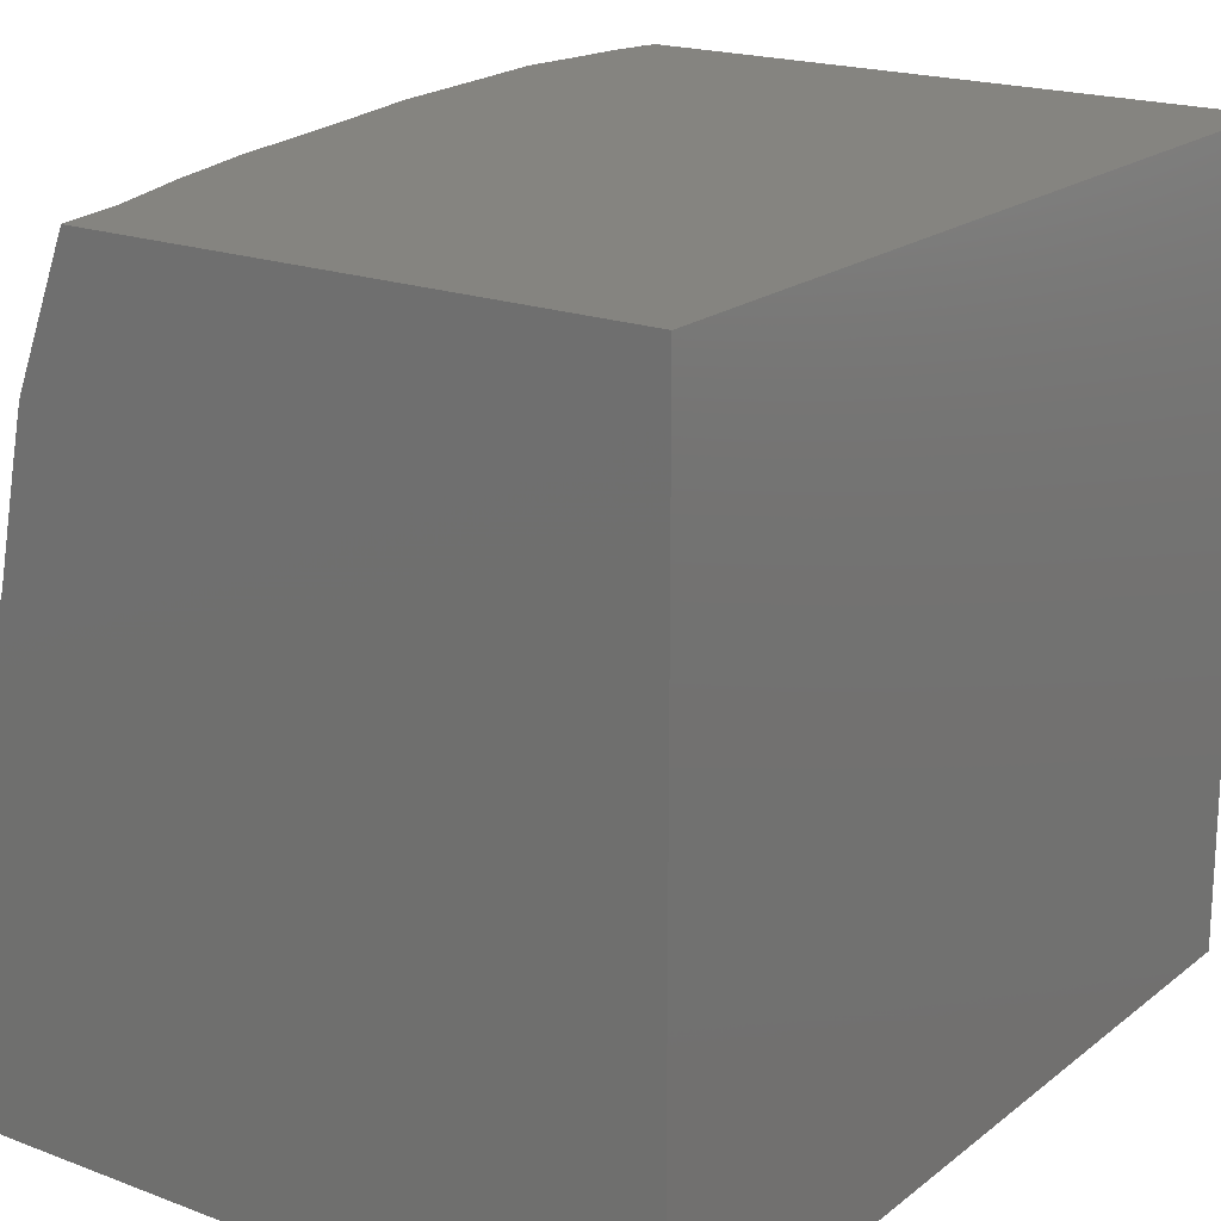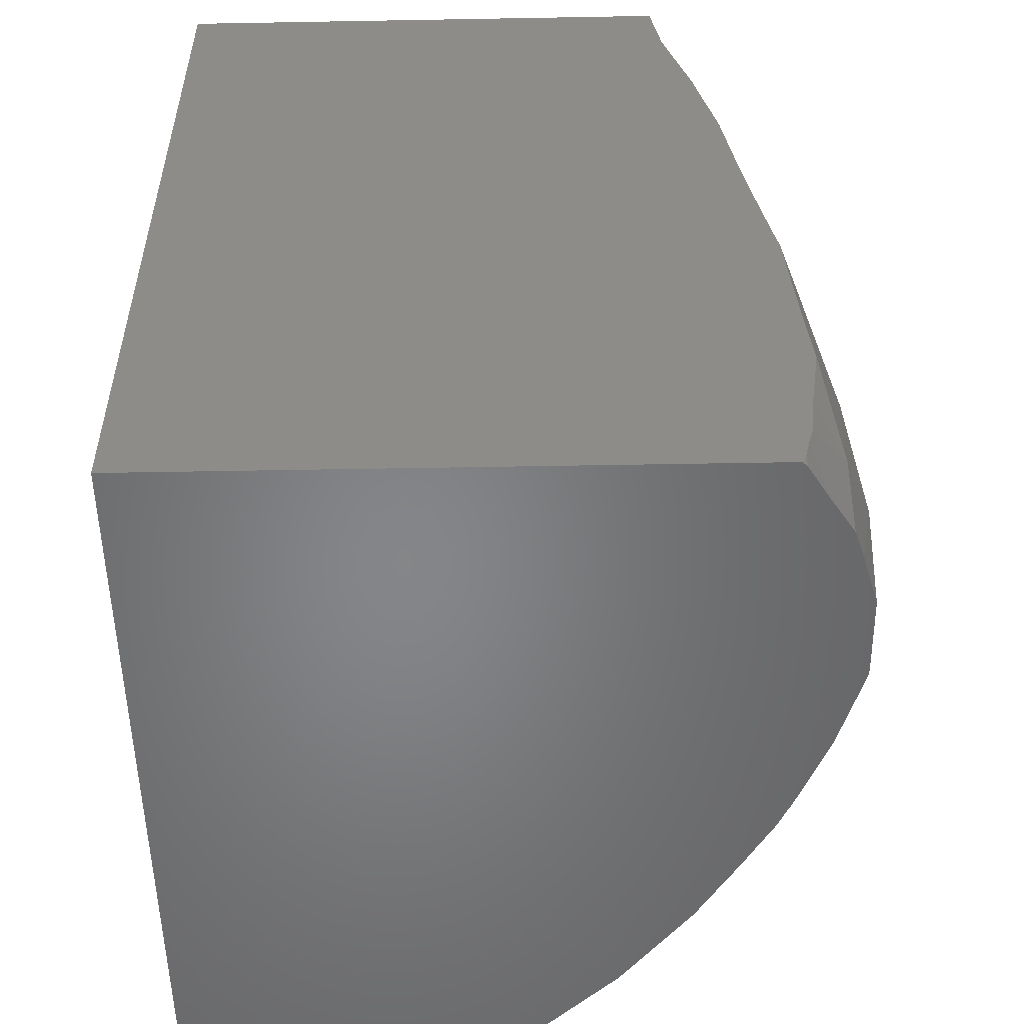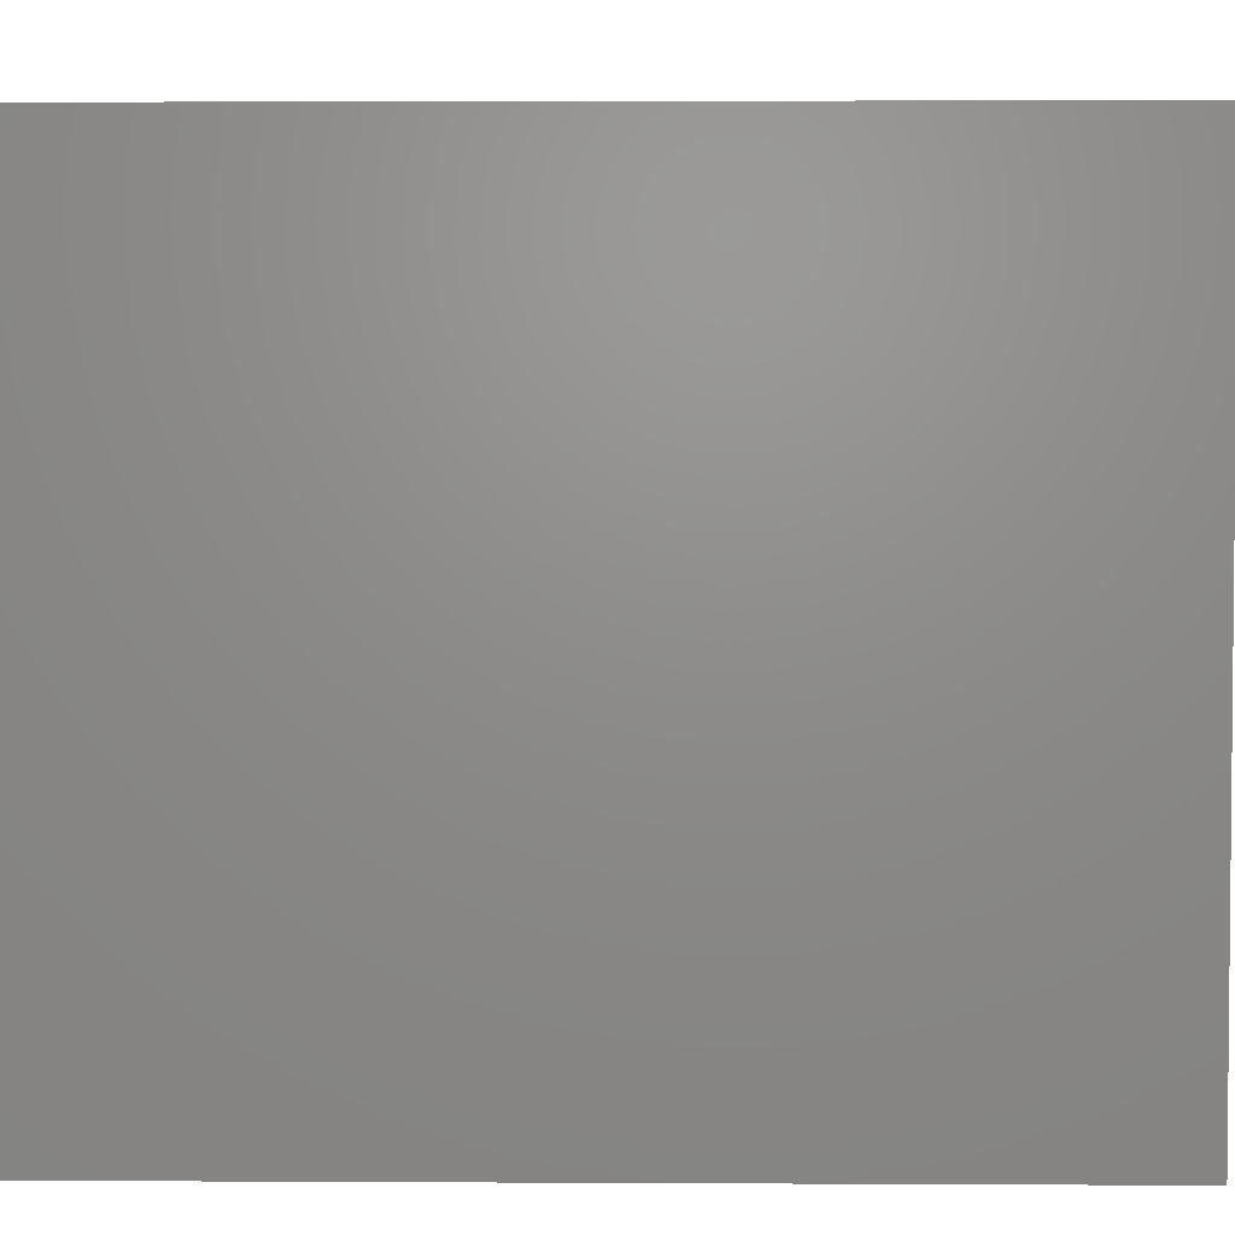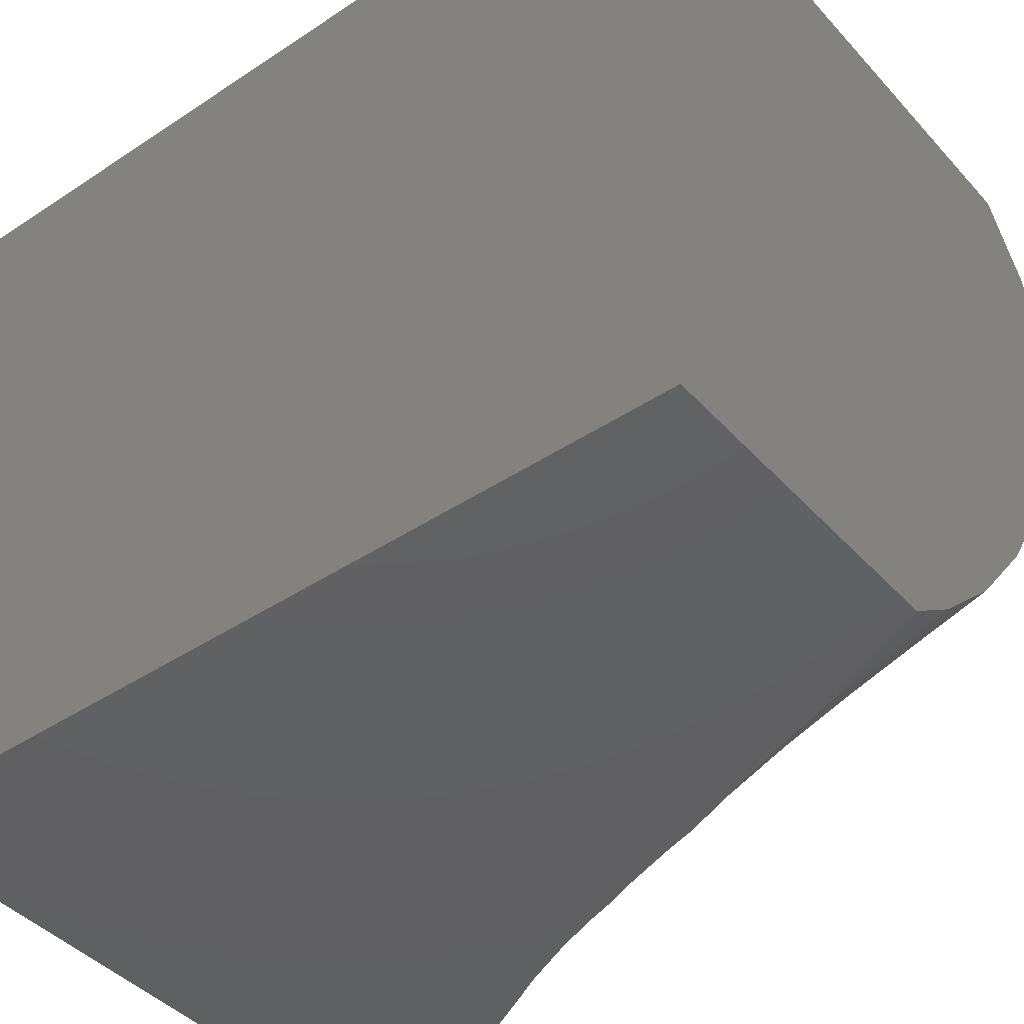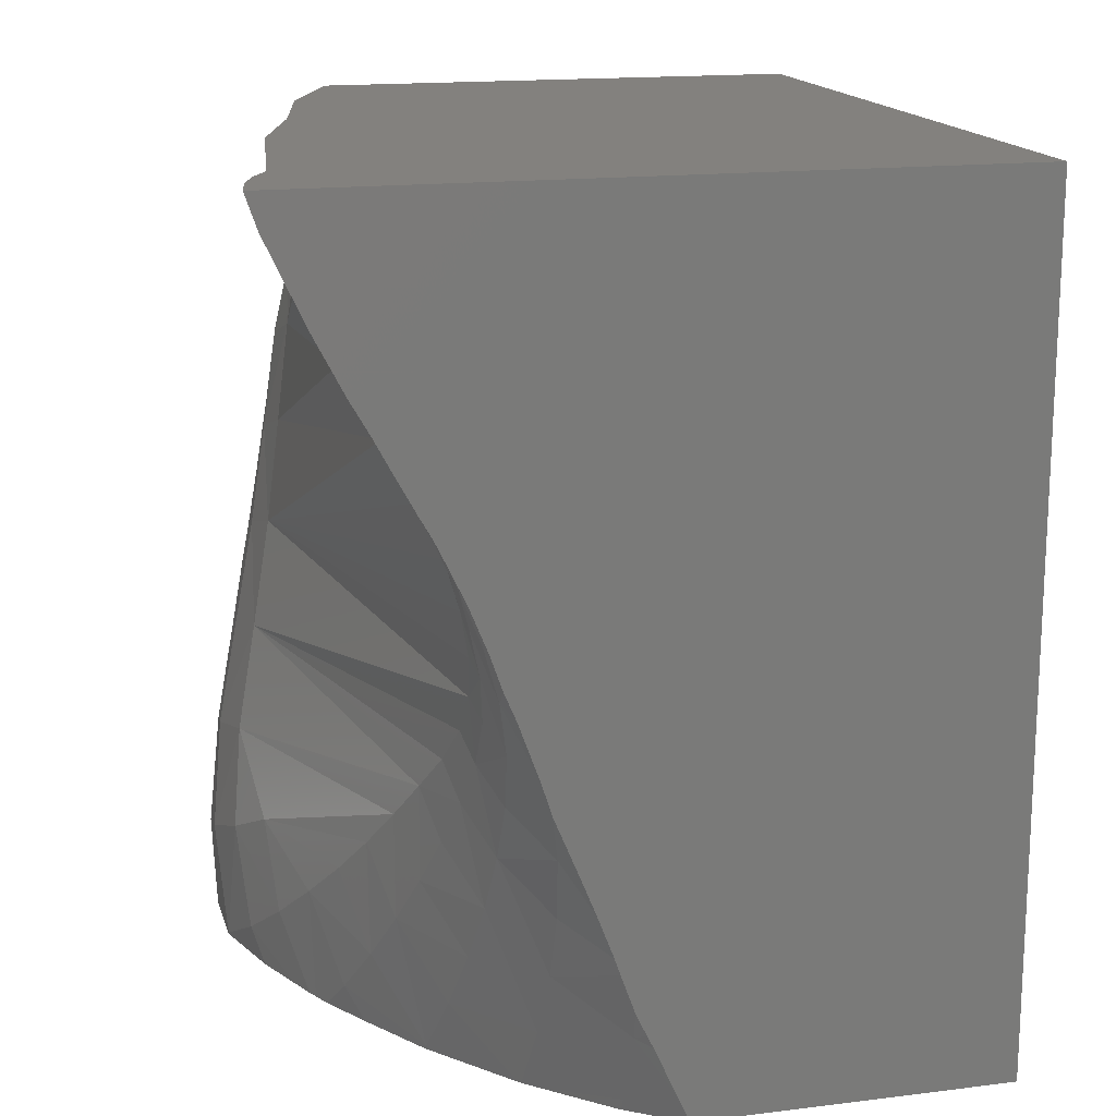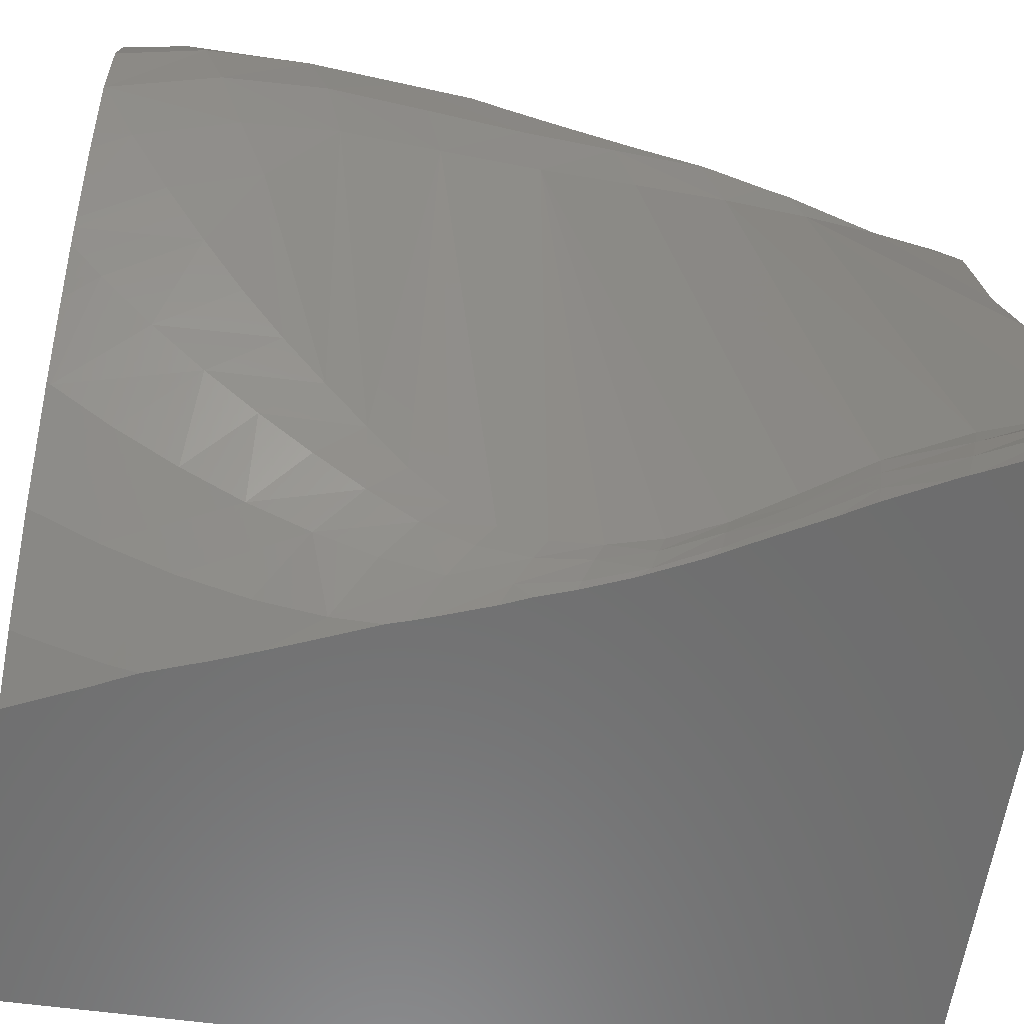
<metadata>
{"format":"stl","ext":"stl","renderer":"f3d","projection":"perspective","resolution":1024,"background":"white","views":[{"elev":19.4,"azim":-144.8,"up":"+Z"},{"elev":-52.8,"azim":1.1,"up":"+Y"},{"elev":3.4,"azim":-89.0,"up":"+Z"},{"elev":-42.8,"azim":-51.7,"up":"+Z"},{"elev":16.3,"azim":165.8,"up":"+Y"},{"elev":-59.3,"azim":82.1,"up":"+Z"}]}
</metadata>
<code>
# stl→obj: 165 verts, 326 faces
v 58.08 -82.95 9.667
v 58.23 -84.72 9.667
v 58.23 -84.68 9.667
v 57.98 -86.45 9.667
v 42 -88.8 9.667
v 58 -81.84 9.667
v 57.94 -81.1 9.667
v 57.7 -78.95 9.667
v 57.84 -79.69 9.667
v 57.73 -88.04 9.667
v 57.85 -87.6 9.667
v 57.52 -88.8 9.667
v 57.4 -77.3 9.667
v 57.21 -76.14 9.667
v 57.07 -75.33 9.667
v 42 -66.6 9.667
v 56.78 -73.41 9.667
v 56.73 -73.14 9.667
v 56.36 -71.57 9.667
v 56.2 -70.83 9.667
v 55.92 -69.87 9.667
v 55.48 -68.34 9.667
v 55.47 -68.32 9.667
v 55.2 -66.6 9.667
v 57.62 -88.55 9.667
v 42 -66.6 -9.667
v 59.71 -67.46 -9.667
v 58.93 -69.13 -9.667
v 58.7 -69.62 -9.667
v 58.84 -69.33 -9.667
v 57.96 -71.03 -9.667
v 57.5 -71.82 -9.667
v 57.09 -72.59 -9.667
v 56.51 -73.64 -9.667
v 56.28 -74.05 -9.667
v 56.1 -74.38 -9.667
v 54.67 -77.77 -9.667
v 54.38 -78.45 -9.667
v 52.97 -82.25 -9.667
v 53.74 -80.26 -9.667
v 53.57 -80.79 -9.667
v 53.86 -79.89 -9.667
v 42 -88.8 -9.667
v 52.53 -83.32 -9.667
v 52.12 -84.4 -9.667
v 51.97 -84.84 -9.667
v 51.61 -85.84 -9.667
v 51.33 -86.43 -9.667
v 51.16 -86.78 -9.667
v 50.57 -88.09 -9.667
v 50.25 -88.8 -9.667
v 54.99 -76.88 -9.667
v 55.45 -75.73 -9.667
v 55.59 -75.44 -9.667
v 60.01 -66.6 -9.667
v 56.54 -66.6 6.197
v 56.82 -66.6 4.853
v 57.32 -66.6 2.325
v 58.37 -66.6 -1.263
v 59.12 -66.6 -6.709
v 59.15 -66.6 -6.92
v 59.15 -66.6 -6.935
v 59.23 -66.6 -7.078
v 59.55 -66.6 -7.744
v 59.51 -66.6 -7.639
v 59.89 -66.6 -8.925
v 59.83 -66.6 -8.584
v 58.11 -88.8 0.01988
v 58.88 -88.8 1.928
v 58.7 -88.8 1.371
v 58.19 -88.8 8.647
v 59.03 -88.8 7.033
v 58.8 -88.8 7.721
v 59.4 -88.8 3.64
v 59.42 -88.8 5.662
v 59.38 -88.8 3.496
v 57.64 -88.8 9.542
v 57.82 -88.8 -0.6472
v 57.69 -88.8 -0.8918
v 56.99 -88.8 -2.145
v 57.48 -88.8 -1.333
v 56.71 -88.8 -2.61
v 55.54 -88.8 -4.443
v 55.43 -88.8 -4.58
v 54.57 -88.8 -5.644
v 53.31 -88.8 -7.112
v 53.71 -88.8 -6.717
v 53.64 -88.8 -6.798
v 51.67 -88.8 -8.663
v 51.06 -88.8 -9.095
v 58.75 -87.2 8.464
v 59.4 -88.76 3.516
v 59.53 -86.07 4.731
v 59.43 -86.65 6.635
v 59.15 -83.48 5.846
v 58.97 -84.03 7.813
v 58.24 -84.71 9.652
v 58.31 -81.52 8.907
v 58.42 -86.86 0.3406
v 58.98 -87.88 1.817
v 58.59 -84.67 1.378
v 59.17 -85.42 2.94
v 58.85 -83.04 3.955
v 58.48 -80.93 6.887
v 58.23 -80.5 5.006
v 57.83 -78.37 7.861
v 57.61 -77.88 6.055
v 57.28 -75.84 8.76
v 55.51 -88.7 -4.51
v 56.63 -86.68 -3.199
v 57.14 -87.99 -2.121
v 57.22 -84.77 -2.082
v 57.81 -85.81 -0.9444
v 56.66 -83.72 -3.115
v 56.15 -85.36 -4.162
v 56.15 -82.65 -4.072
v 55.72 -84.03 -5.036
v 56.79 -73.38 9.581
v 56.68 -72.81 7.78
v 57.12 -75.3 6.996
v 56.16 -70.47 8.597
v 51.64 -88.48 -8.785
v 53.41 -87.12 -7.533
v 54.8 -85.6 -6.235
v 55.13 -87.16 -5.422
v 54.54 -84.06 -6.965
v 53.27 -85.38 -8.212
v 55.34 -82.74 -5.843
v 55.04 -81.48 -6.619
v 54.39 -82.54 -7.609
v 55.31 -80.62 -5.929
v 55.69 -81.61 -4.998
v 55.06 -79.63 -6.768
v 54.83 -80.26 -7.384
v 55.48 -68.33 9.659
v 51.58 -86.57 -9.436
v 53.25 -83.66 -8.803
v 53.37 -82 -9.327
v 54.32 -81.06 -8.224
v 54.41 -79.6 -8.776
v 54.79 -79.03 -8.03
v 54.66 -78.18 -9.205
v 54.94 -77.79 -8.516
v 55.08 -77.48 -7.961
v 54.99 -78.59 -7.453
v 55.08 -76.78 -9.449
v 55.63 -75.39 -9.506
v 55.7 -75.21 -8.876
v 55.25 -76.52 -8.804
v 55.7 -75.04 -8.333
v 55.33 -76.3 -8.258
v 57.11 -72.52 -9.288
v 56.31 -73.99 -9.447
v 57.05 -72.42 -8.572
v 56.29 -73.86 -8.783
v 56.97 -72.35 -7.955
v 56.23 -73.74 -8.218
v 58.8 -69.09 -8.745
v 57.96 -70.9 -9.05
v 58.7 -68.89 -7.914
v 57.89 -70.8 -8.277
v 58.57 -68.74 -7.219
v 57.82 -70.72 -7.604
v 59.65 -67.13 -8.605
v 59.45 -66.78 -7.654
f 1 2 3
f 1 4 2
f 5 1 6
f 5 6 7
f 1 5 4
f 8 7 9
f 10 4 5
f 7 8 5
f 4 10 11
f 12 10 5
f 5 8 13
f 5 13 14
f 5 14 15
f 16 15 17
f 16 17 18
f 16 18 19
f 16 19 20
f 16 20 21
f 16 21 22
f 16 22 23
f 16 23 24
f 15 16 5
f 10 12 25
f 26 27 28
f 29 28 30
f 28 29 26
f 26 29 31
f 26 31 32
f 26 32 33
f 26 33 34
f 26 34 35
f 26 35 36
f 26 37 38
f 39 40 41
f 26 40 39
f 40 26 42
f 43 39 44
f 43 44 45
f 43 46 47
f 43 47 48
f 46 43 45
f 39 43 26
f 43 48 49
f 43 49 50
f 43 50 51
f 42 26 38
f 37 26 52
f 52 26 53
f 53 26 54
f 54 26 36
f 27 26 55
f 43 16 26
f 16 43 5
f 56 16 24
f 57 16 56
f 58 16 57
f 26 58 59
f 26 59 60
f 26 60 61
f 26 61 62
f 55 62 63
f 64 63 65
f 63 64 66
f 66 64 67
f 55 63 66
f 62 55 26
f 58 26 16
f 68 12 5
f 69 12 70
f 71 12 69
f 72 71 69
f 71 72 73
f 74 72 69
f 72 74 75
f 74 69 76
f 12 71 77
f 12 68 70
f 5 78 68
f 5 79 78
f 80 79 5
f 79 80 81
f 5 82 80
f 5 83 82
f 5 84 83
f 5 85 84
f 86 85 5
f 85 86 87
f 87 86 88
f 43 86 5
f 86 43 89
f 89 43 90
f 90 43 51
f 10 91 11
f 71 91 10
f 91 71 73
f 71 25 77
f 25 71 10
f 77 25 12
f 92 74 76
f 93 94 92
f 74 94 75
f 94 74 92
f 72 91 73
f 91 72 94
f 75 94 72
f 93 95 96
f 94 93 96
f 91 96 97
f 94 96 91
f 1 98 6
f 98 1 96
f 3 96 1
f 96 3 97
f 97 3 2
f 91 4 11
f 4 97 2
f 97 4 91
f 68 99 100
f 99 68 78
f 100 70 68
f 69 92 76
f 92 69 100
f 100 69 70
f 101 102 99
f 102 100 99
f 93 92 102
f 102 92 100
f 95 93 103
f 93 102 103
f 104 95 105
f 95 103 105
f 106 105 107
f 104 105 106
f 9 106 8
f 106 9 98
f 98 104 106
f 96 95 98
f 95 104 98
f 13 108 14
f 108 13 106
f 8 106 13
f 6 98 7
f 7 98 9
f 109 83 84
f 110 111 109
f 82 109 111
f 109 82 83
f 111 81 80
f 111 80 82
f 112 113 110
f 113 111 110
f 79 99 78
f 99 79 113
f 79 111 113
f 111 79 81
f 114 110 115
f 114 112 110
f 116 115 117
f 114 115 116
f 118 108 119
f 108 120 119
f 106 107 108
f 108 107 120
f 19 121 20
f 121 19 119
f 18 119 19
f 119 18 118
f 17 118 18
f 14 108 15
f 15 118 17
f 118 15 108
f 122 89 90
f 86 123 88
f 123 86 122
f 86 89 122
f 124 125 123
f 87 123 125
f 123 87 88
f 85 109 84
f 109 85 125
f 125 85 87
f 117 115 124
f 115 125 124
f 115 110 109
f 115 109 125
f 126 123 127
f 126 124 123
f 128 117 126
f 117 124 126
f 129 126 130
f 129 128 126
f 131 132 129
f 132 128 129
f 116 117 132
f 132 117 128
f 133 129 134
f 133 131 129
f 22 135 23
f 20 121 21
f 21 135 22
f 135 21 121
f 47 136 48
f 48 136 49
f 50 122 90
f 122 50 136
f 50 90 51
f 49 136 50
f 127 45 137
f 45 127 46
f 127 47 46
f 47 127 136
f 127 123 122
f 127 122 136
f 39 138 44
f 137 44 138
f 44 137 45
f 139 130 138
f 138 130 137
f 130 126 127
f 130 127 137
f 140 41 40
f 41 140 138
f 140 139 138
f 141 134 140
f 140 134 139
f 134 129 130
f 134 130 139
f 142 143 140
f 143 141 140
f 144 145 143
f 143 145 141
f 145 133 134
f 145 134 141
f 41 138 39
f 146 37 52
f 37 146 142
f 37 142 38
f 140 42 142
f 42 140 40
f 38 142 42
f 54 147 53
f 146 53 147
f 53 146 52
f 147 148 149
f 147 149 146
f 149 143 142
f 146 149 142
f 148 150 151
f 148 151 149
f 151 144 143
f 149 151 143
f 152 34 33
f 34 152 153
f 34 153 35
f 147 36 153
f 36 147 54
f 35 153 36
f 152 154 155
f 153 152 155
f 155 148 147
f 153 155 147
f 154 156 157
f 155 154 157
f 148 157 150
f 155 157 148
f 158 29 30
f 29 158 159
f 31 29 159
f 152 32 159
f 32 152 33
f 31 159 32
f 158 160 161
f 159 158 161
f 152 161 154
f 159 161 152
f 160 162 163
f 161 160 163
f 154 163 156
f 161 163 154
f 66 67 164
f 27 66 164
f 66 27 55
f 158 28 164
f 28 158 30
f 27 164 28
f 64 65 165
f 164 64 165
f 64 164 67
f 158 165 160
f 164 165 158
f 165 65 63
f 162 62 61
f 62 162 160
f 62 165 63
f 165 62 160
f 120 163 119
f 163 162 119
f 163 120 156
f 120 107 156
f 119 162 121
f 60 162 61
f 162 60 121
f 121 58 135
f 58 121 59
f 58 57 135
f 60 59 121
f 135 24 23
f 24 135 56
f 57 56 135
f 156 107 157
f 157 107 150
f 150 107 151
f 151 107 144
f 144 107 145
f 107 105 145
f 105 133 145
f 105 131 133
f 105 132 131
f 105 103 132
f 103 116 132
f 103 101 116
f 101 114 116
f 101 112 114
f 101 113 112
f 101 99 113
f 103 102 101

</code>
